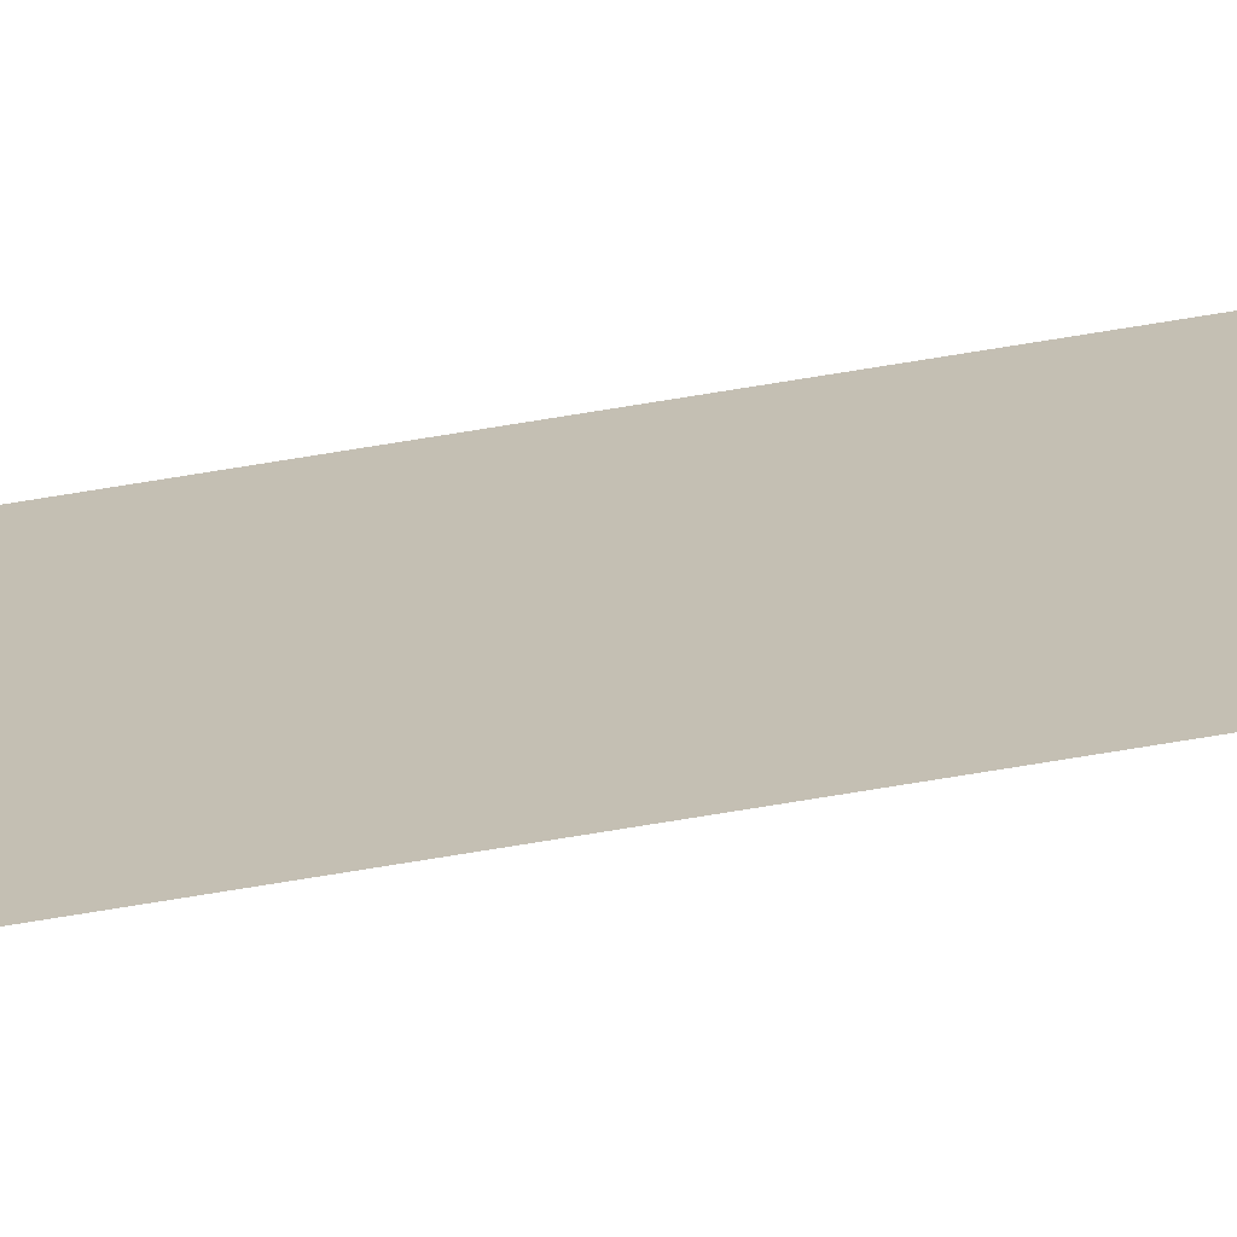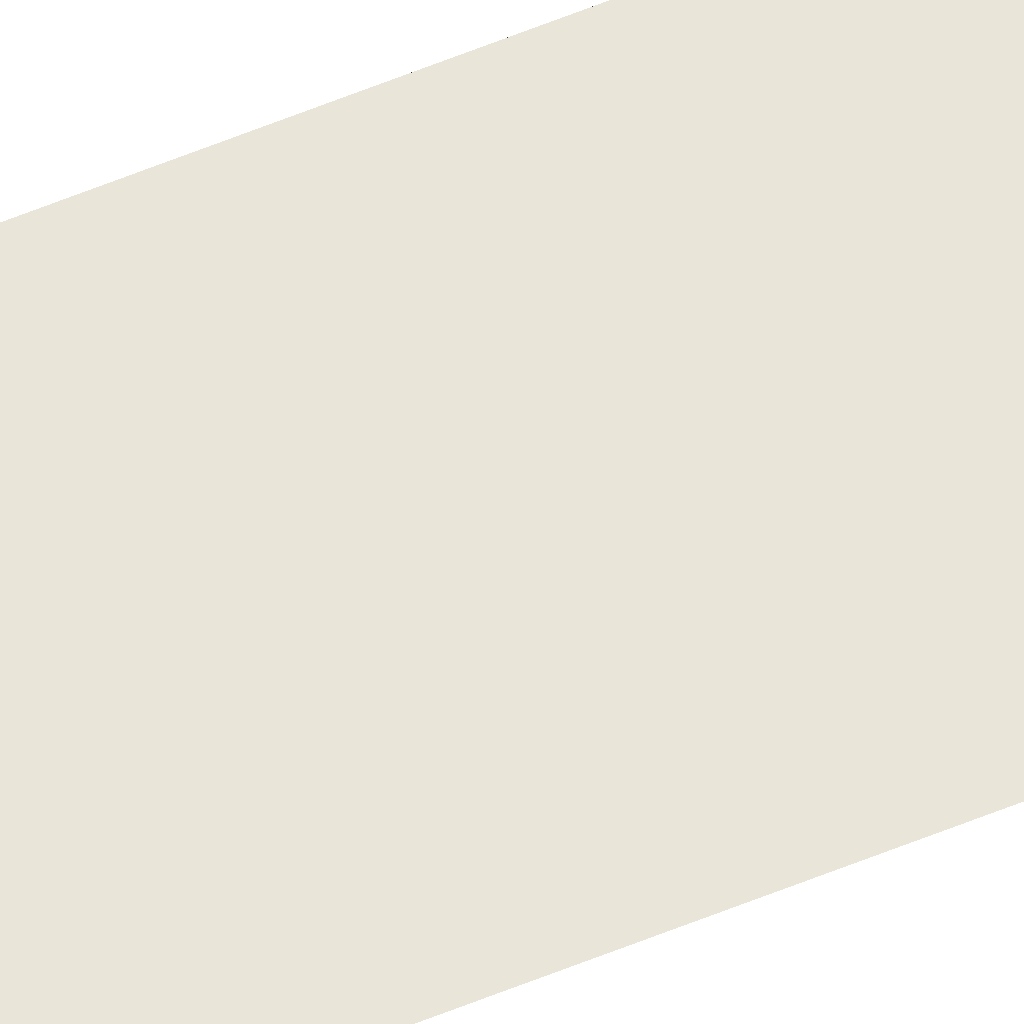
<metadata>
{"format":"obj","ext":"obj","renderer":"f3d","projection":"perspective","resolution":1024,"background":"white","views":[{"elev":17.8,"azim":-117.2,"up":"+Y"},{"elev":59.7,"azim":-112.9,"up":"+Y"}]}
</metadata>
<code>
o wall_obb.002_Mesh.007
v -228.7 4.508 230.7
v -228.7 4.508 179.7
v -228.7 4.508 128.7
v -228.7 4.508 77.65
v -228.7 4.508 26.63
v -228.7 4.508 -24.38
v -228.7 4.508 -75.4
v -228.7 4.508 -126.4
v -228.7 4.508 -177.4
v -228.7 4.508 -228.5
v -229.2 4.508 230.7
v -229.2 4.508 179.7
v -229.2 4.508 128.7
v -229.2 4.508 77.65
v -229.2 4.508 26.63
v -229.2 4.508 -24.38
v -229.2 4.508 -75.4
v -229.2 4.508 -126.4
v -229.2 4.508 -177.4
v -229.2 4.508 -228.5
f 1 2 3 4 5 6 7 8 9 10 20 19 18 17 16 15 14 13 12 11

</code>
